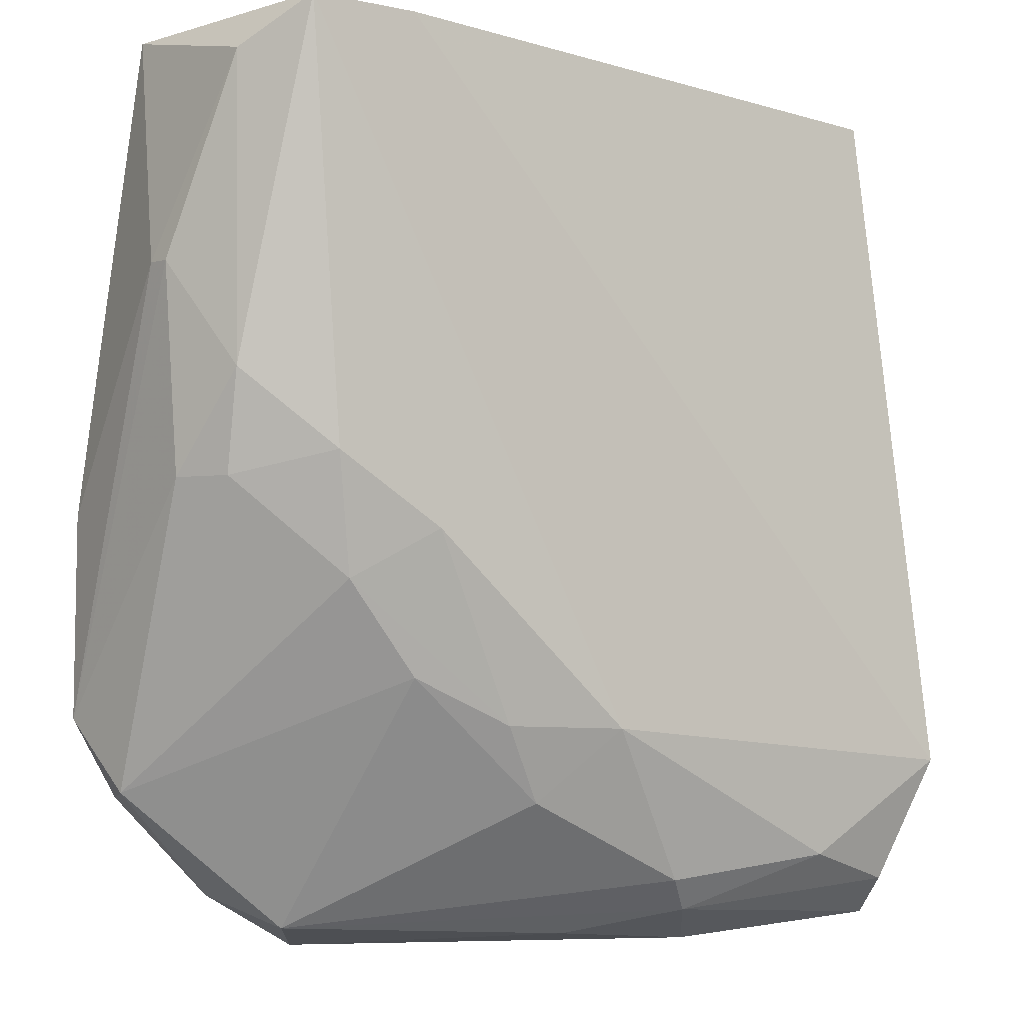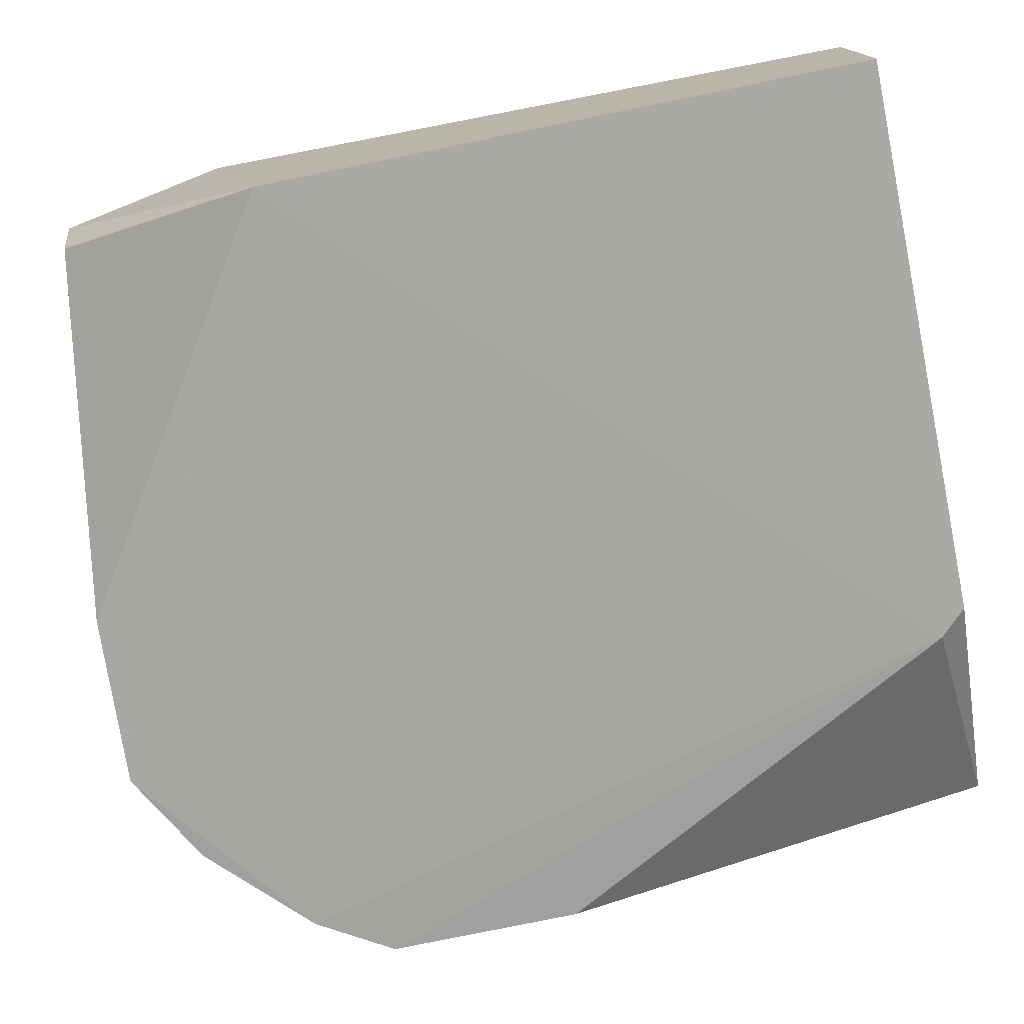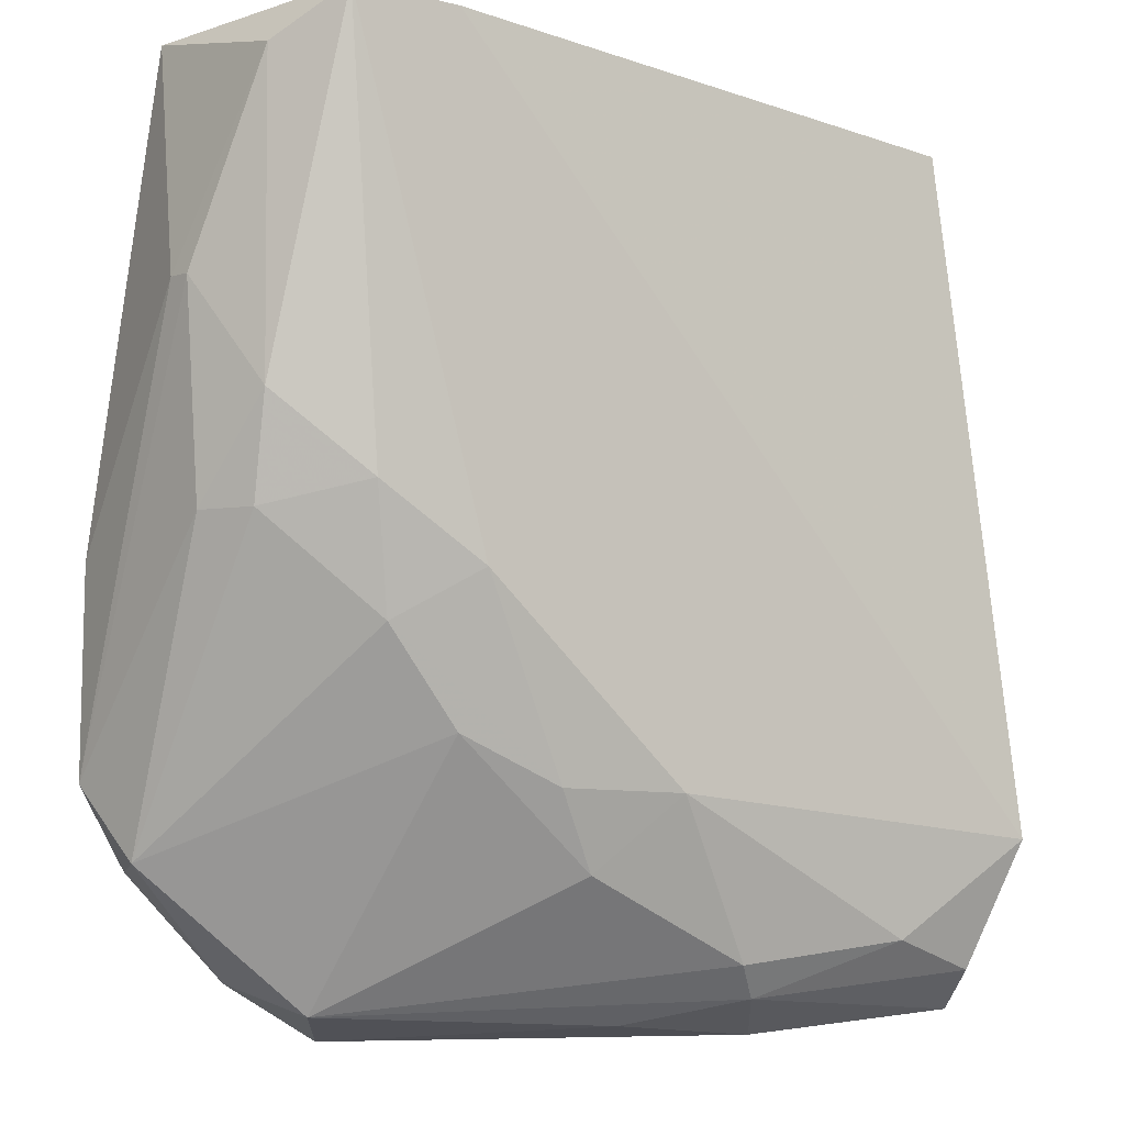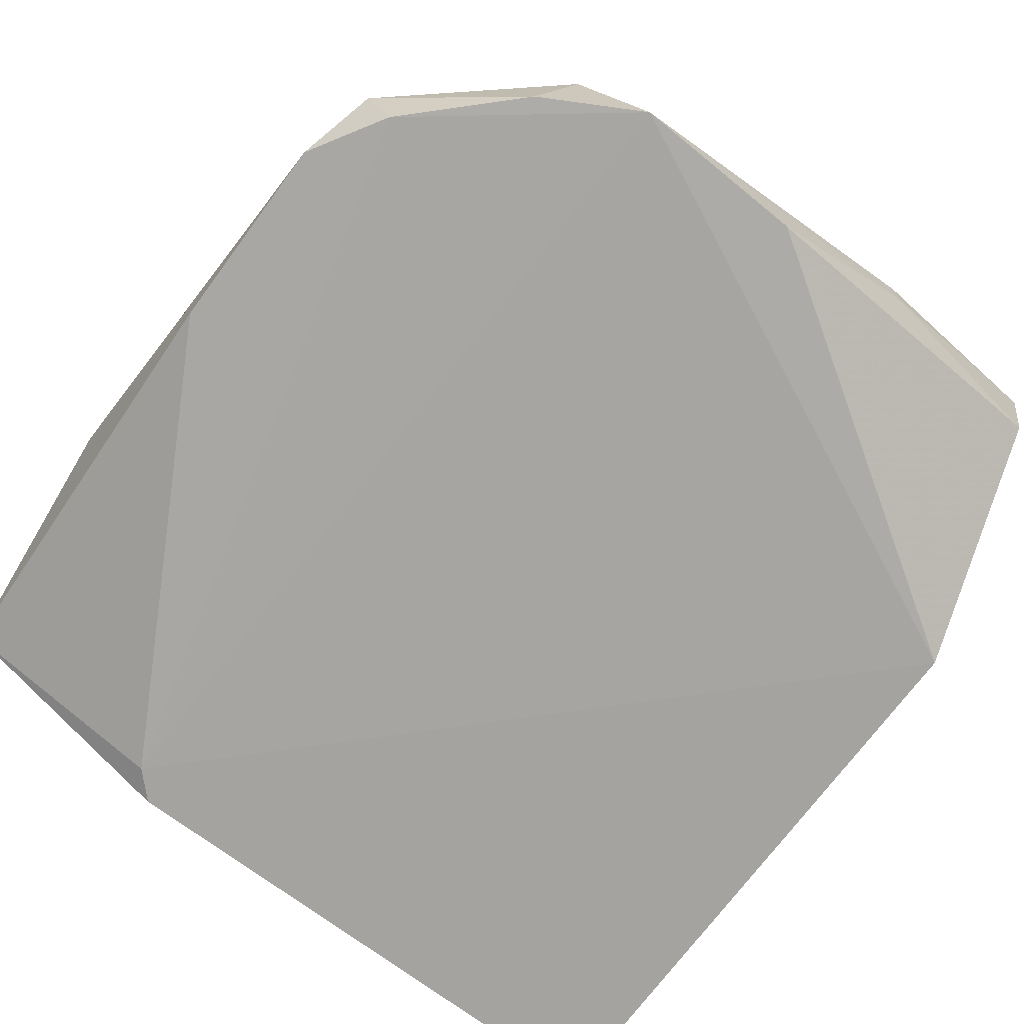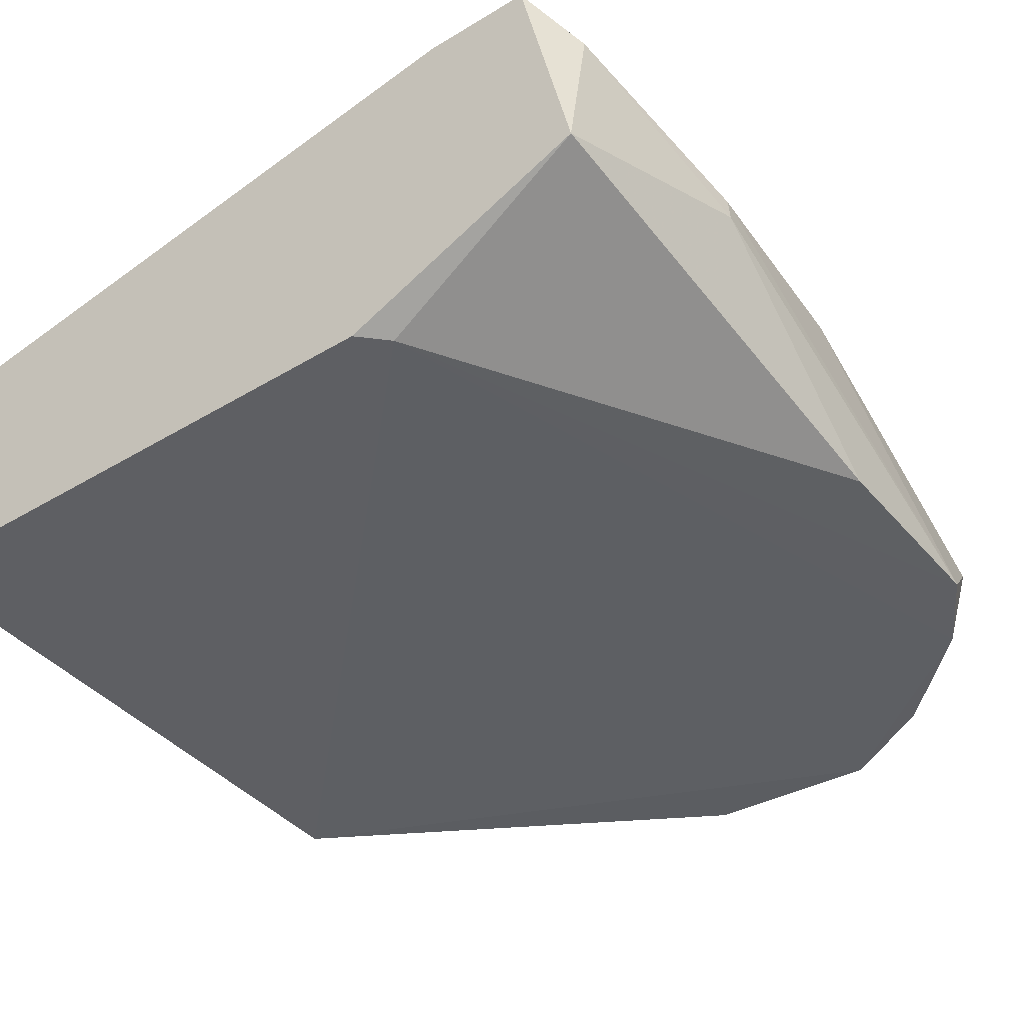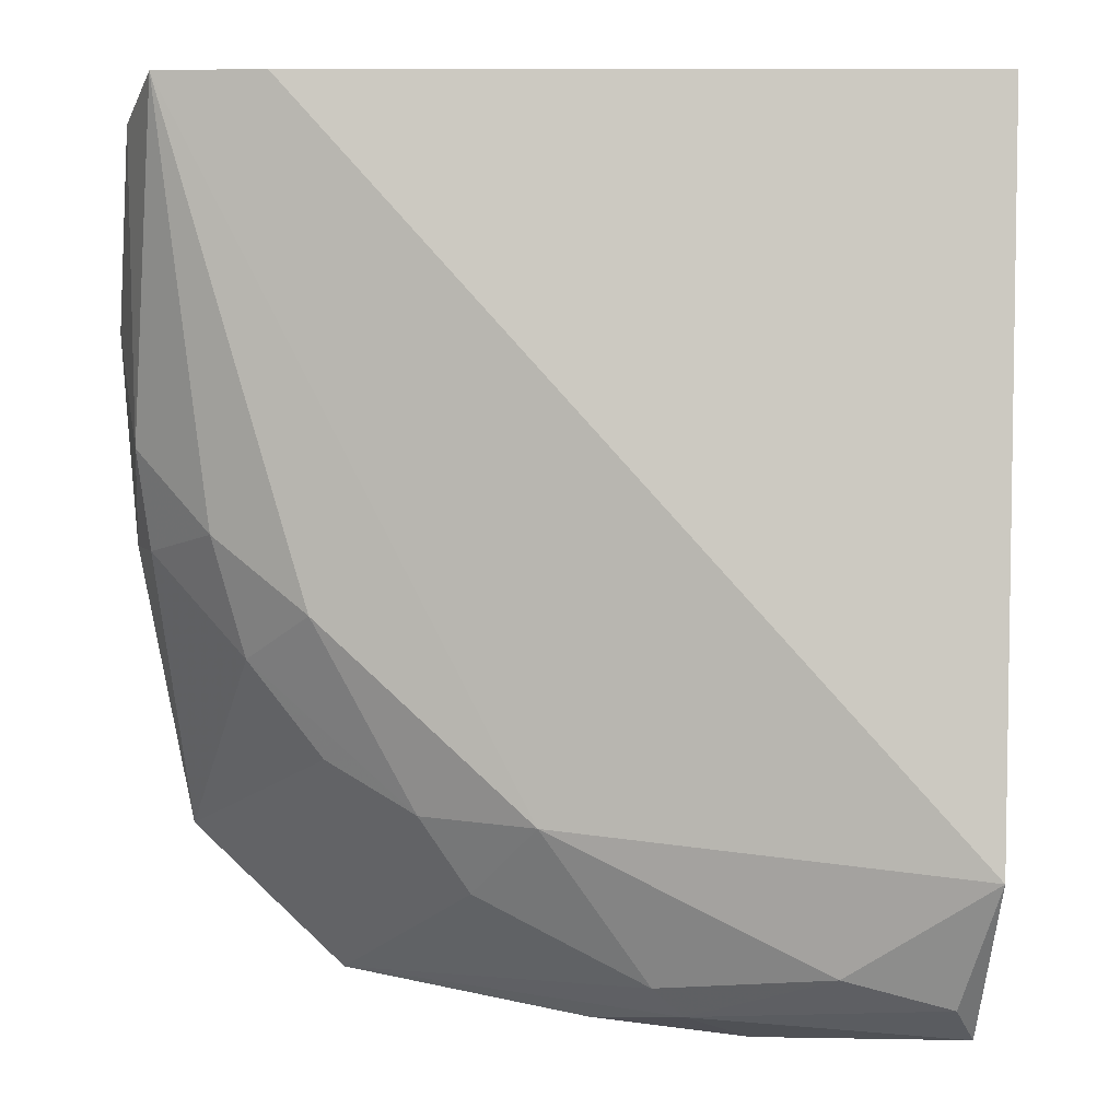
<metadata>
{"format":"obj","ext":"obj","renderer":"f3d","projection":"perspective","resolution":1024,"background":"white","views":[{"elev":-4.8,"azim":145.7,"up":"+Z"},{"elev":-75.6,"azim":-78.5,"up":"+Y"},{"elev":-7.4,"azim":145.0,"up":"+Z"},{"elev":-72.9,"azim":143.2,"up":"+Y"},{"elev":-40.6,"azim":36.3,"up":"+Y"},{"elev":5.7,"azim":-170.5,"up":"+Z"}]}
</metadata>
<code>
v 0.2726 0.7659 -0.9773
v 0.9811 0.8248 -0.2103
v 0.9405 0.9106 0.01375
v 0 0.5729 0.06401
v 0 0.986 -0.7621
v 0.9226 0.5882 -0.8017
v 0 0.8588 0.06401
v 0 0.5729 -0.6666
v 0.6673 0.5729 0.06401
v 0.616 0.9566 -0.7181
v 0.8897 0.986 0.06401
v 0.9531 0.7 0.06401
v 0.6877 0.5859 -0.9847
v 0.9312 0.8799 -0.448
v 0.7626 0.7 -0.9528
v 0.03022 0.8849 -0.9543
v 0.976 0.5907 -0.4762
v 0.3673 0.9364 -0.8995
v 0.7251 0.9849 -0.5031
v 0.9531 0.6683 -0.7939
v 0.04383 0.7664 -0.9407
v 0.7626 0.986 0.06401
v 0.479 0.5896 -0.9759
v 0.4812 0.986 -0.7213
v 0.451 0.824 -0.9651
v 0.8093 0.9321 -0.5581
v 0.1672 0.9659 -0.8742
v 0.839 0.9606 -0.4213
v 0.9773 0.5902 -0.7105
v 0.6989 0.5729 0.03218
v 0.9373 0.9097 -0.3332
v 0.9649 0.8238 -0.4477
v 0.5633 0.9327 -0.8059
v 0.7244 0.9303 -0.6651
v 0.2717 0.8248 -0.9791
v 0.336 0.9103 -0.9363
v 0.804 0.5884 -0.9196
v 0.04709 0.9395 -0.9086
v 0.9841 0.7953 -0.2086
f 17 29 39
f 5 4 7
f 4 5 8
f 7 4 9
f 4 8 9
f 7 9 11
f 3 11 12
f 11 9 12
f 8 5 16
f 16 1 21
f 8 16 21
f 5 7 22
f 7 11 22
f 1 13 23
f 13 8 23
f 21 1 23
f 8 21 23
f 19 10 24
f 11 19 24
f 5 22 24
f 22 11 24
f 15 13 25
f 10 19 26
f 14 20 26
f 5 24 27
f 24 18 27
f 19 11 28
f 14 26 28
f 26 19 28
f 6 20 29
f 9 8 30
f 12 9 30
f 8 13 30
f 13 6 30
f 17 12 30
f 6 29 30
f 29 17 30
f 3 2 31
f 11 3 31
f 28 11 31
f 14 28 31
f 20 14 32
f 2 29 32
f 29 20 32
f 31 2 32
f 14 31 32
f 15 18 33
f 18 24 33
f 24 10 33
f 20 15 34
f 10 26 34
f 26 20 34
f 33 10 34
f 15 33 34
f 13 1 35
f 1 16 35
f 25 13 35
f 25 35 36
f 18 15 36
f 15 25 36
f 27 18 36
f 35 16 36
f 6 13 37
f 13 15 37
f 15 20 37
f 20 6 37
f 16 5 38
f 5 27 38
f 36 16 38
f 27 36 38
f 2 3 39
f 3 12 39
f 12 17 39
f 29 2 39

</code>
